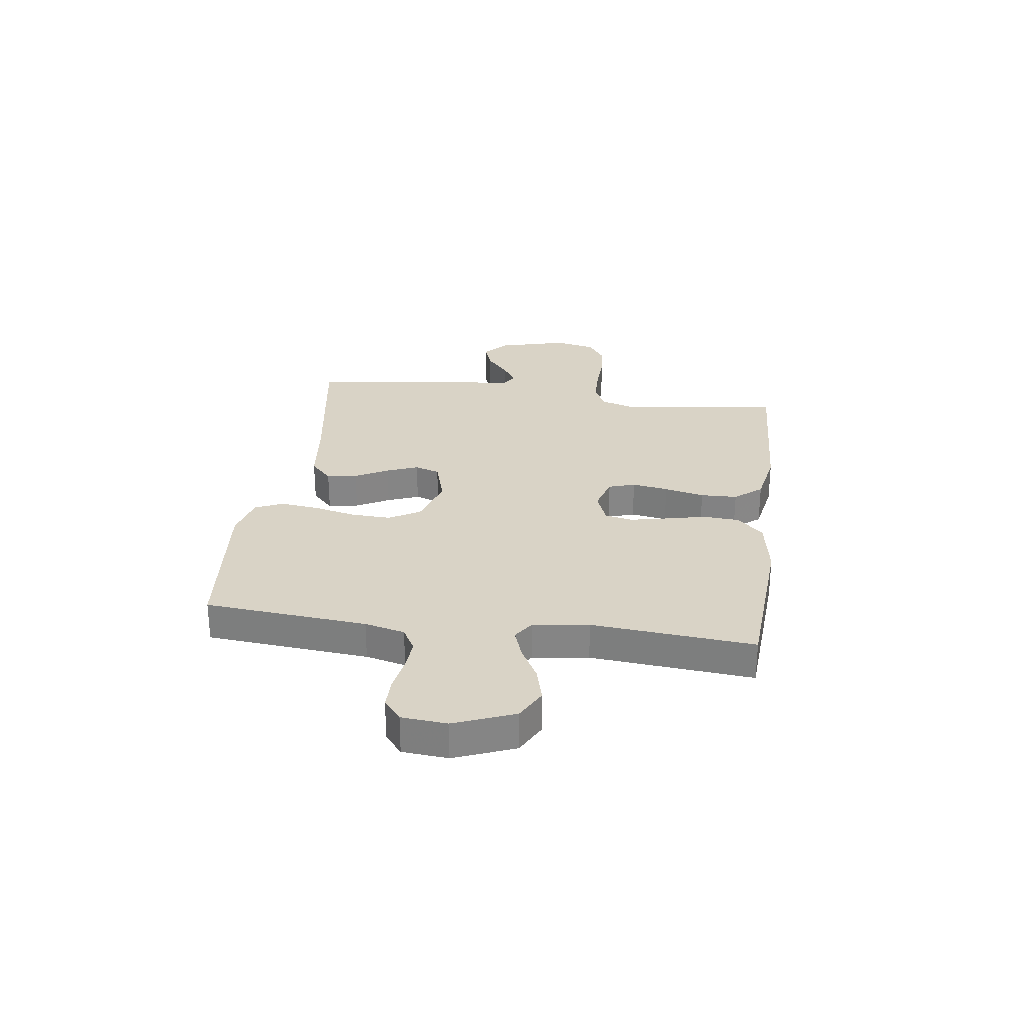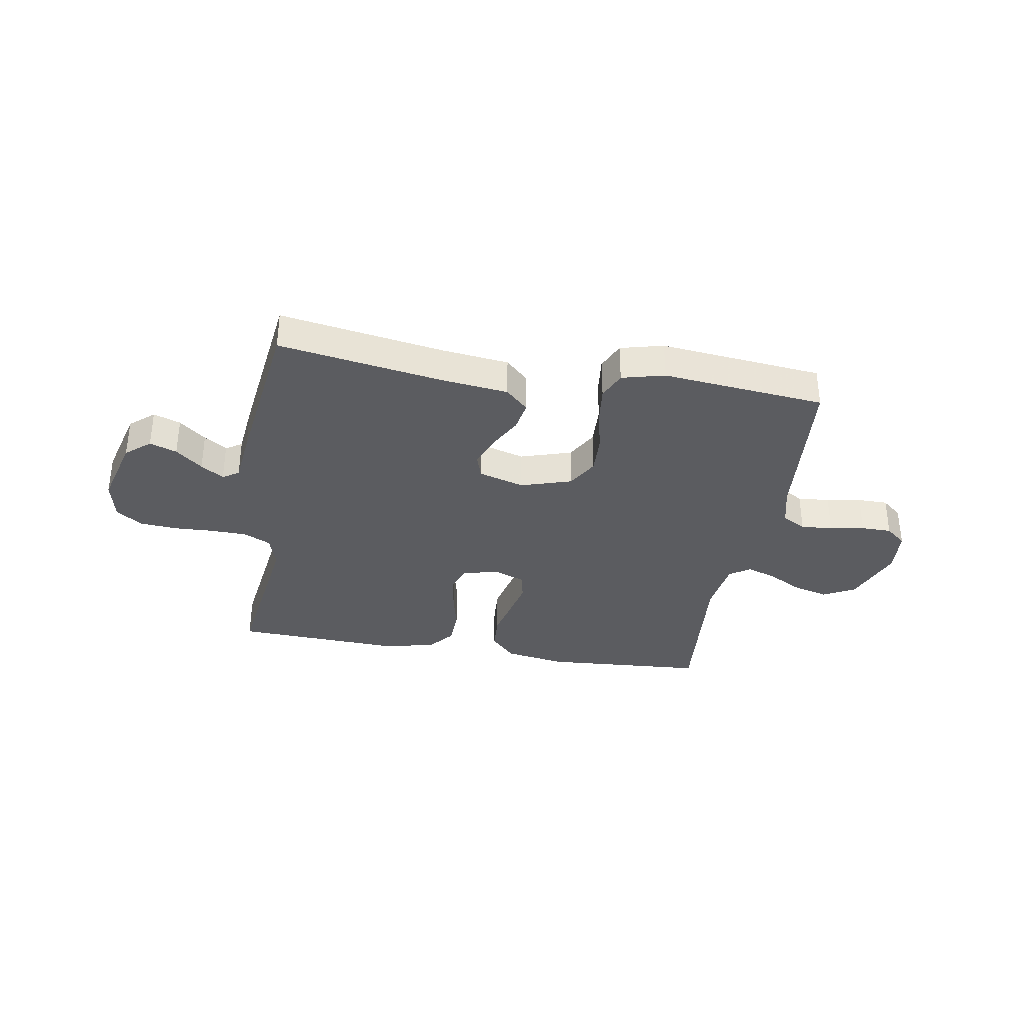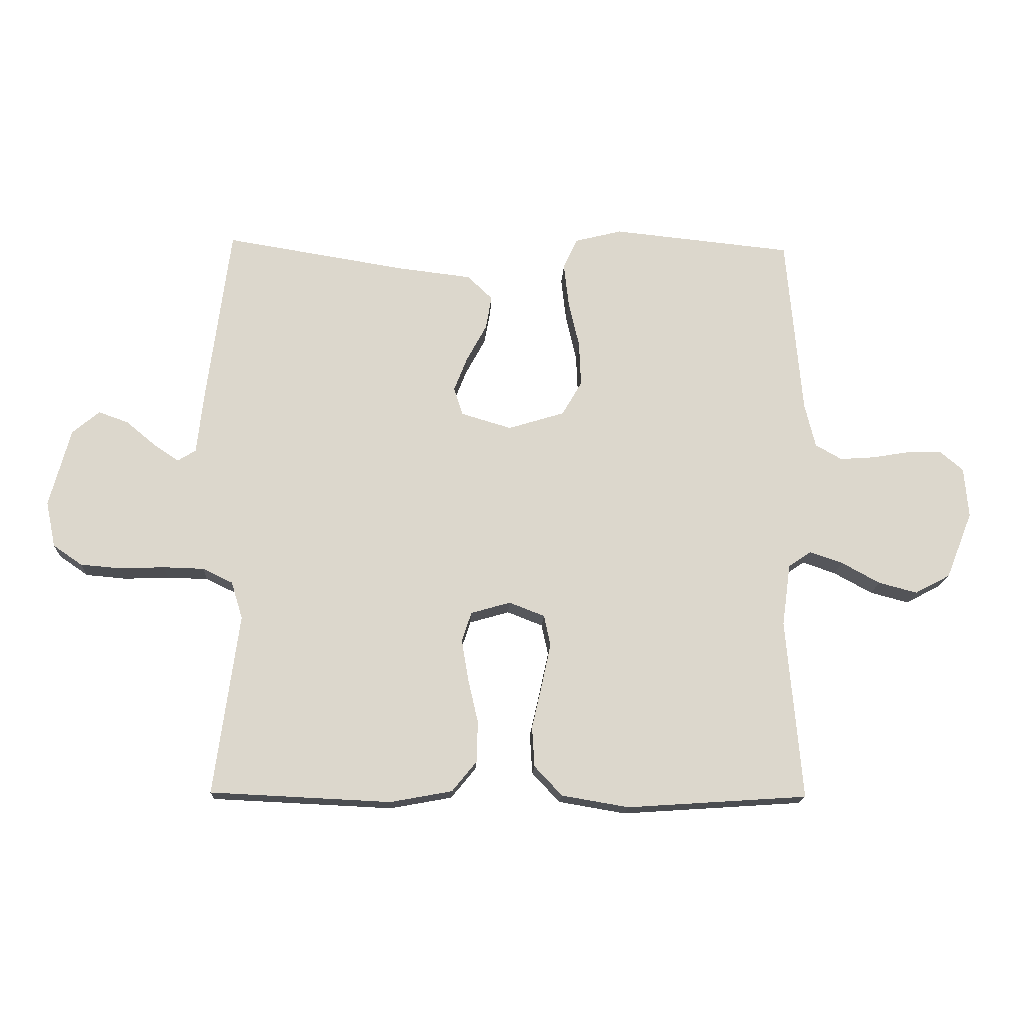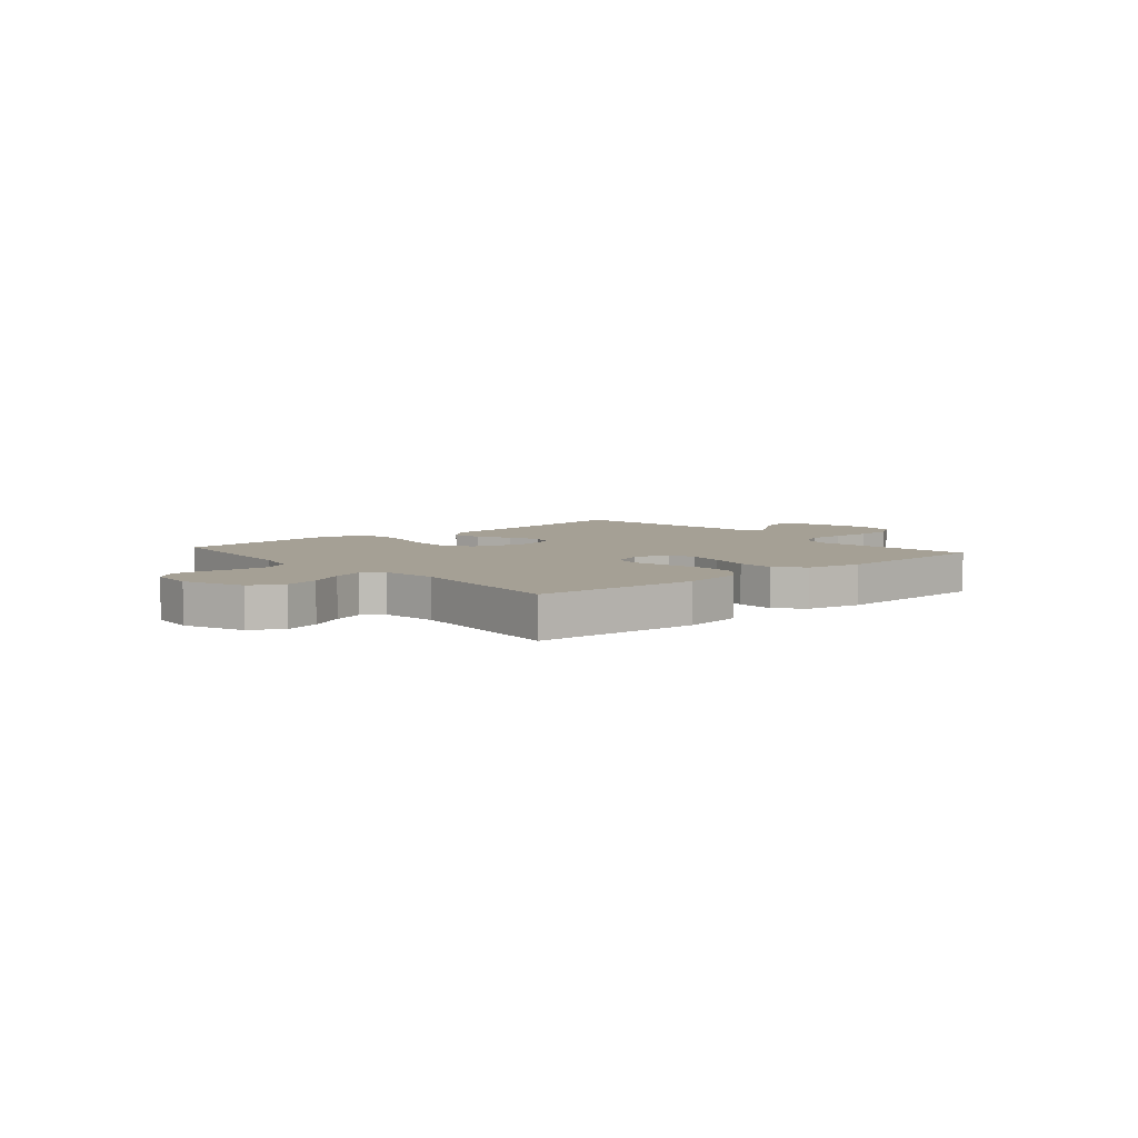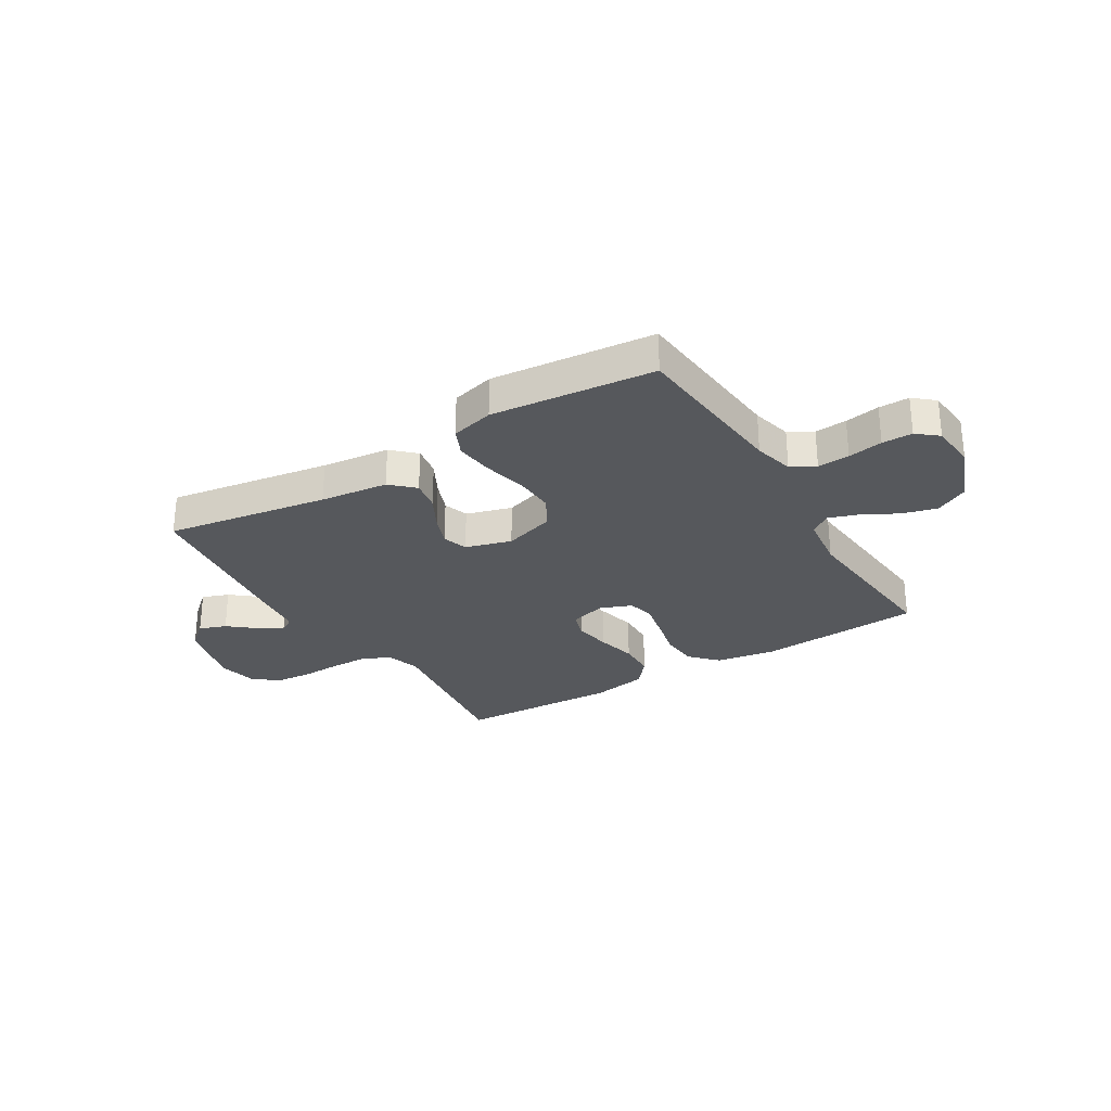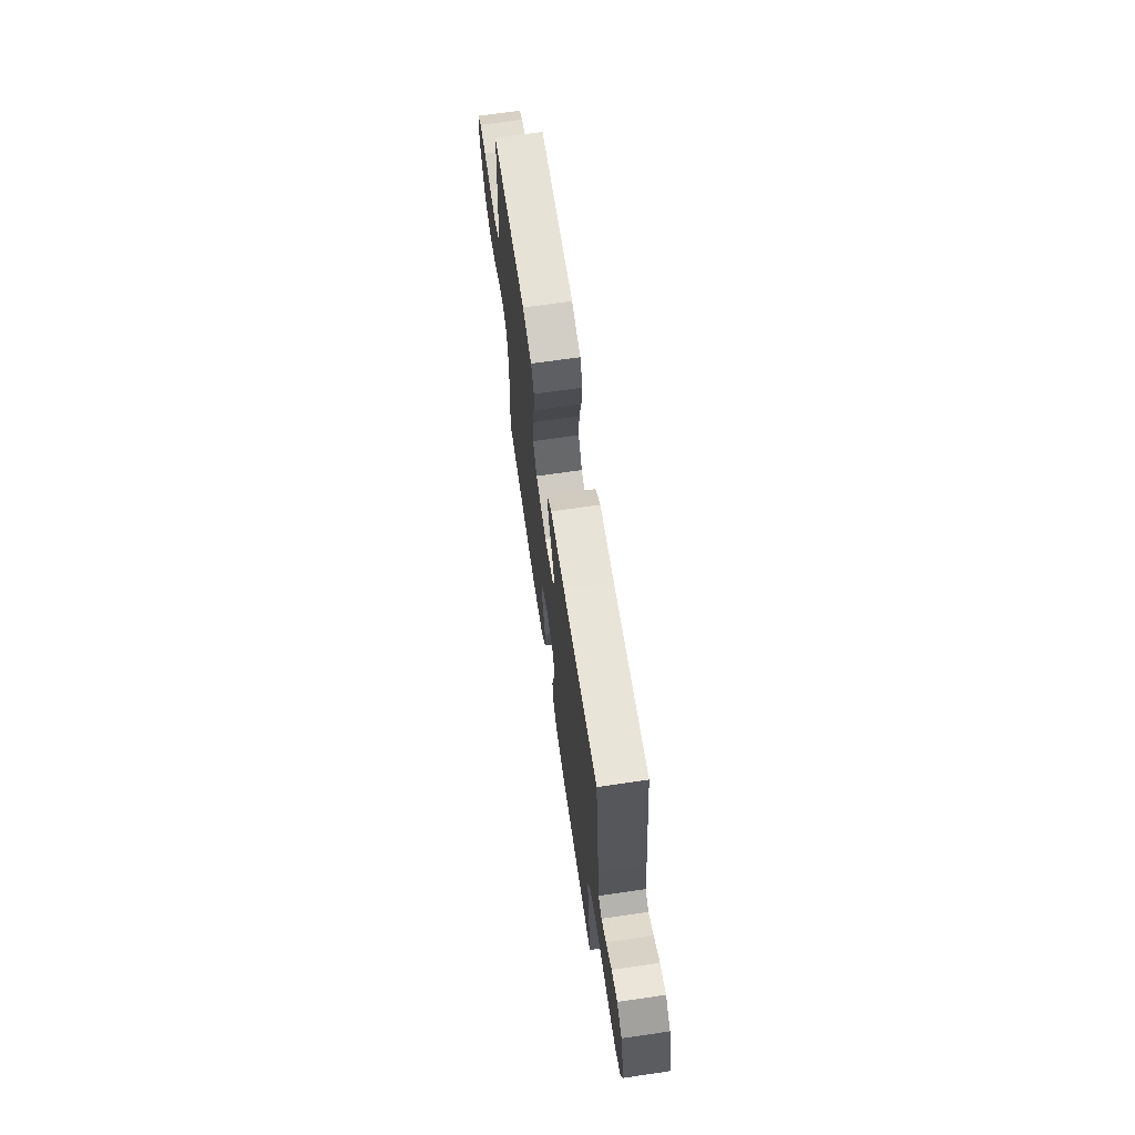
<metadata>
{"format":"obj","ext":"obj","renderer":"f3d","projection":"perspective","resolution":1024,"background":"white","views":[{"elev":28.3,"azim":97.8,"up":"+Y"},{"elev":-34.6,"azim":-9.5,"up":"+Y"},{"elev":-16.5,"azim":-2.6,"up":"+Z"},{"elev":5.9,"azim":139.4,"up":"+Y"},{"elev":-28.2,"azim":31.5,"up":"+Y"},{"elev":68.5,"azim":-98.3,"up":"+Z"}]}
</metadata>
<code>
v -0.5 0.07 0.5
v -0.2 0.07 0.451
v -0.075 0.07 0.436
v -0.033 0.07 0.396
v -0.043 0.07 0.34
v -0.076 0.07 0.279
v -0.099 0.07 0.221
v -0.084 0.07 0.175
v 0 0.07 0.15
v 0.094 0.07 0.179
v 0.127 0.07 0.236
v 0.124 0.07 0.31
v 0.106 0.07 0.389
v 0.098 0.07 0.46
v 0.121 0.07 0.511
v 0.2 0.07 0.531
v 0.5 0.07 0.5
v 0.526 0.07 0.2
v 0.544 0.07 0.126
v 0.588 0.07 0.101
v 0.647 0.07 0.105
v 0.711 0.07 0.116
v 0.767 0.07 0.116
v 0.805 0.07 0.084
v 0.812 0.07 0
v 0.768 0.07 -0.111
v 0.709 0.07 -0.142
v 0.645 0.07 -0.125
v 0.581 0.07 -0.09
v 0.526 0.07 -0.071
v 0.488 0.07 -0.097
v 0.474 0.07 -0.2
v 0.5 0.07 -0.5
v 0.2 0.07 -0.52
v 0.088 0.07 -0.501
v 0.042 0.07 -0.452
v 0.038 0.07 -0.385
v 0.055 0.07 -0.311
v 0.07 0.07 -0.242
v 0.059 0.07 -0.191
v 0 0.07 -0.168
v -0.066 0.07 -0.187
v -0.082 0.07 -0.236
v -0.071 0.07 -0.303
v -0.054 0.07 -0.377
v -0.056 0.07 -0.445
v -0.097 0.07 -0.495
v -0.2 0.07 -0.514
v -0.5 0.07 -0.5
v -0.459 0.07 -0.2
v -0.478 0.07 -0.138
v -0.528 0.07 -0.114
v -0.596 0.07 -0.112
v -0.67 0.07 -0.115
v -0.737 0.07 -0.109
v -0.785 0.07 -0.076
v -0.801 0.07 0
v -0.766 0.07 0.13
v -0.721 0.07 0.168
v -0.671 0.07 0.15
v -0.622 0.07 0.109
v -0.58 0.07 0.081
v -0.55 0.07 0.1
v -0.539 0.07 0.2
v -0.5 0 0.5
v -0.2 0 0.451
v -0.075 0 0.436
v -0.033 0 0.396
v -0.043 0 0.34
v -0.076 0 0.279
v -0.099 0 0.221
v -0.084 0 0.175
v 0 0 0.15
v 0.094 0 0.179
v 0.127 0 0.236
v 0.124 0 0.31
v 0.106 0 0.389
v 0.098 0 0.46
v 0.121 0 0.511
v 0.2 0 0.531
v 0.5 0 0.5
v 0.526 0 0.2
v 0.544 0 0.126
v 0.588 0 0.101
v 0.647 0 0.105
v 0.711 0 0.116
v 0.767 0 0.116
v 0.805 0 0.084
v 0.812 0 0
v 0.768 0 -0.111
v 0.709 0 -0.142
v 0.645 0 -0.125
v 0.581 0 -0.09
v 0.526 0 -0.071
v 0.488 0 -0.097
v 0.474 0 -0.2
v 0.5 0 -0.5
v 0.2 0 -0.52
v 0.088 0 -0.501
v 0.042 0 -0.452
v 0.038 0 -0.385
v 0.055 0 -0.311
v 0.07 0 -0.242
v 0.059 0 -0.191
v 0 0 -0.168
v -0.066 0 -0.187
v -0.082 0 -0.236
v -0.071 0 -0.303
v -0.054 0 -0.377
v -0.056 0 -0.445
v -0.097 0 -0.495
v -0.2 0 -0.514
v -0.5 0 -0.5
v -0.459 0 -0.2
v -0.478 0 -0.138
v -0.528 0 -0.114
v -0.596 0 -0.112
v -0.67 0 -0.115
v -0.737 0 -0.109
v -0.785 0 -0.076
v -0.801 0 0
v -0.766 0 0.13
v -0.721 0 0.168
v -0.671 0 0.15
v -0.622 0 0.109
v -0.58 0 0.081
v -0.55 0 0.1
v -0.539 0 0.2
f 63 64 1 2
f 58 59 60 61
f 58 61 62
f 57 58 62
f 56 57 62
f 53 54 55 56
f 52 53 56 62
f 51 52 62 63
f 47 48 49 50
f 44 45 46 47
f 43 44 47 50
f 42 43 50 51
f 35 36 37 38
f 35 38 39
f 32 33 34 35
f 31 32 35 39
f 30 31 39 40
f 26 27 28 29
f 26 29 30
f 25 26 30
f 24 25 30
f 21 22 23 24
f 20 21 24 30
f 19 20 30 40
f 15 16 17 18
f 12 13 14 15
f 11 12 15 18
f 10 11 18 19
f 3 4 5 6
f 3 6 7
f 2 3 7
f 63 2 7 8
f 41 42 51 63
f 9 10 19 40
f 40 41 63
f 8 9 40 63
f 66 65 128 127
f 125 124 123 122
f 126 125 122
f 126 122 121
f 126 121 120
f 120 119 118 117
f 126 120 117 116
f 127 126 116 115
f 114 113 112 111
f 111 110 109 108
f 114 111 108 107
f 115 114 107 106
f 102 101 100 99
f 103 102 99
f 99 98 97 96
f 103 99 96 95
f 104 103 95 94
f 93 92 91 90
f 94 93 90
f 94 90 89
f 94 89 88
f 88 87 86 85
f 94 88 85 84
f 104 94 84 83
f 82 81 80 79
f 79 78 77 76
f 82 79 76 75
f 83 82 75 74
f 70 69 68 67
f 71 70 67
f 71 67 66
f 72 71 66 127
f 127 115 106 105
f 104 83 74 73
f 127 105 104
f 127 104 73 72
f 1 65 66 2
f 2 66 67 3
f 3 67 68 4
f 4 68 69 5
f 5 69 70 6
f 6 70 71 7
f 7 71 72 8
f 8 72 73 9
f 9 73 74 10
f 10 74 75 11
f 11 75 76 12
f 12 76 77 13
f 13 77 78 14
f 14 78 79 15
f 15 79 80 16
f 16 80 81 17
f 17 81 82 18
f 18 82 83 19
f 19 83 84 20
f 20 84 85 21
f 21 85 86 22
f 22 86 87 23
f 23 87 88 24
f 24 88 89 25
f 25 89 90 26
f 26 90 91 27
f 27 91 92 28
f 28 92 93 29
f 29 93 94 30
f 30 94 95 31
f 31 95 96 32
f 32 96 97 33
f 33 97 98 34
f 34 98 99 35
f 35 99 100 36
f 36 100 101 37
f 37 101 102 38
f 38 102 103 39
f 39 103 104 40
f 40 104 105 41
f 41 105 106 42
f 42 106 107 43
f 43 107 108 44
f 44 108 109 45
f 45 109 110 46
f 46 110 111 47
f 47 111 112 48
f 48 112 113 49
f 49 113 114 50
f 50 114 115 51
f 51 115 116 52
f 52 116 117 53
f 53 117 118 54
f 54 118 119 55
f 55 119 120 56
f 56 120 121 57
f 57 121 122 58
f 58 122 123 59
f 59 123 124 60
f 60 124 125 61
f 61 125 126 62
f 62 126 127 63
f 63 127 128 64
f 64 128 65 1

</code>
